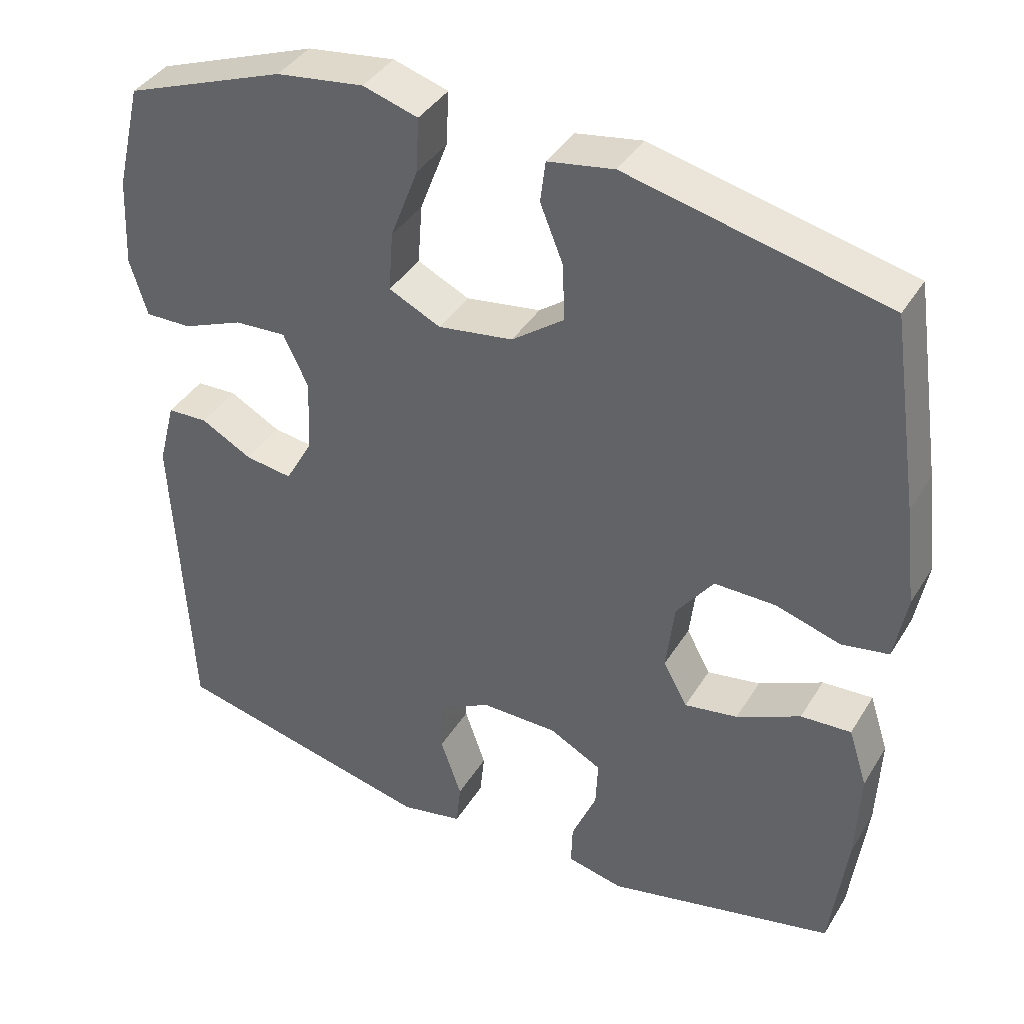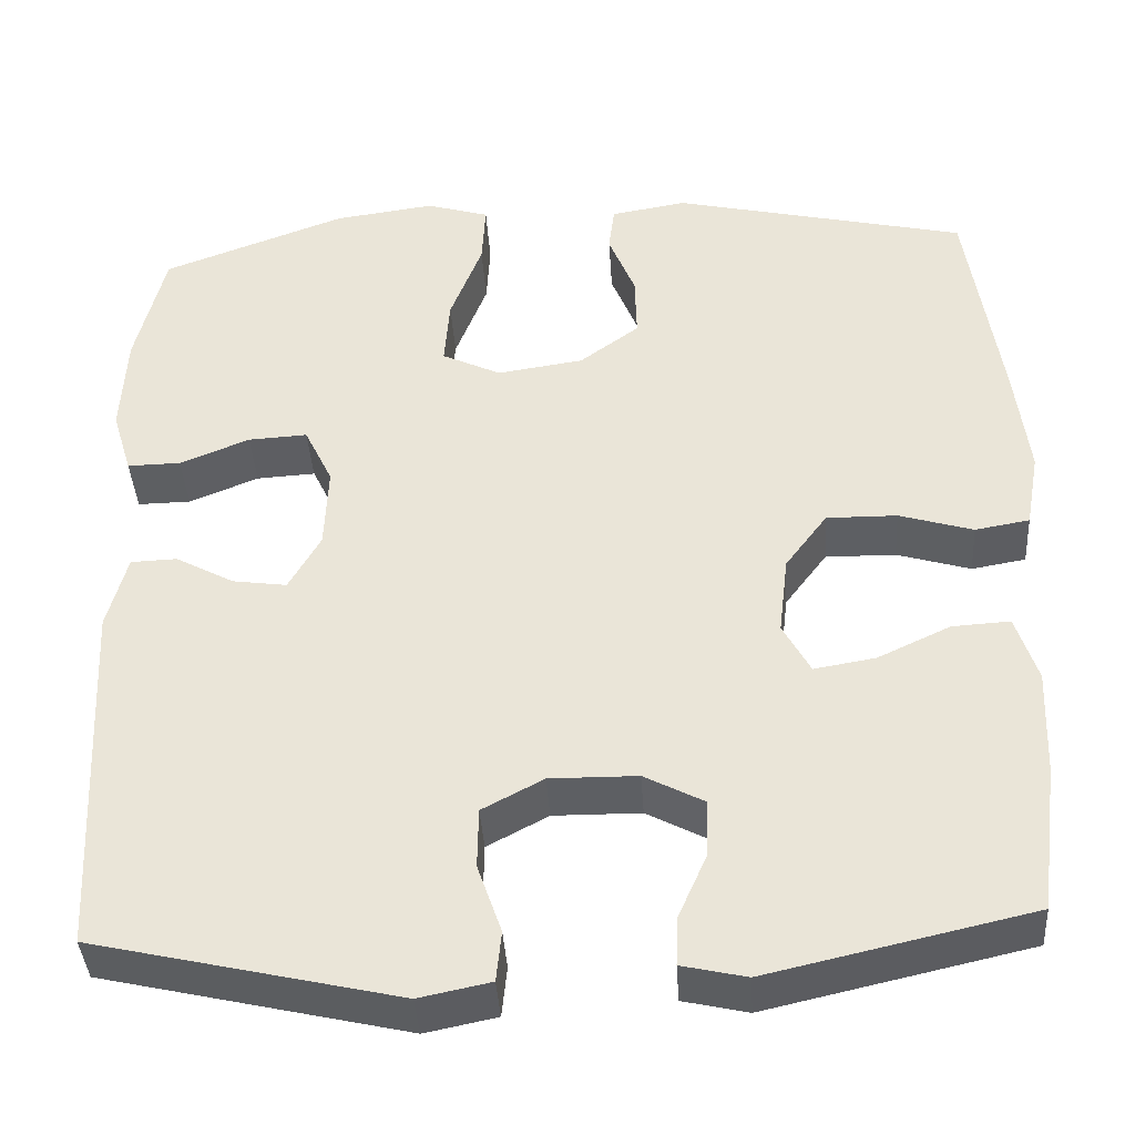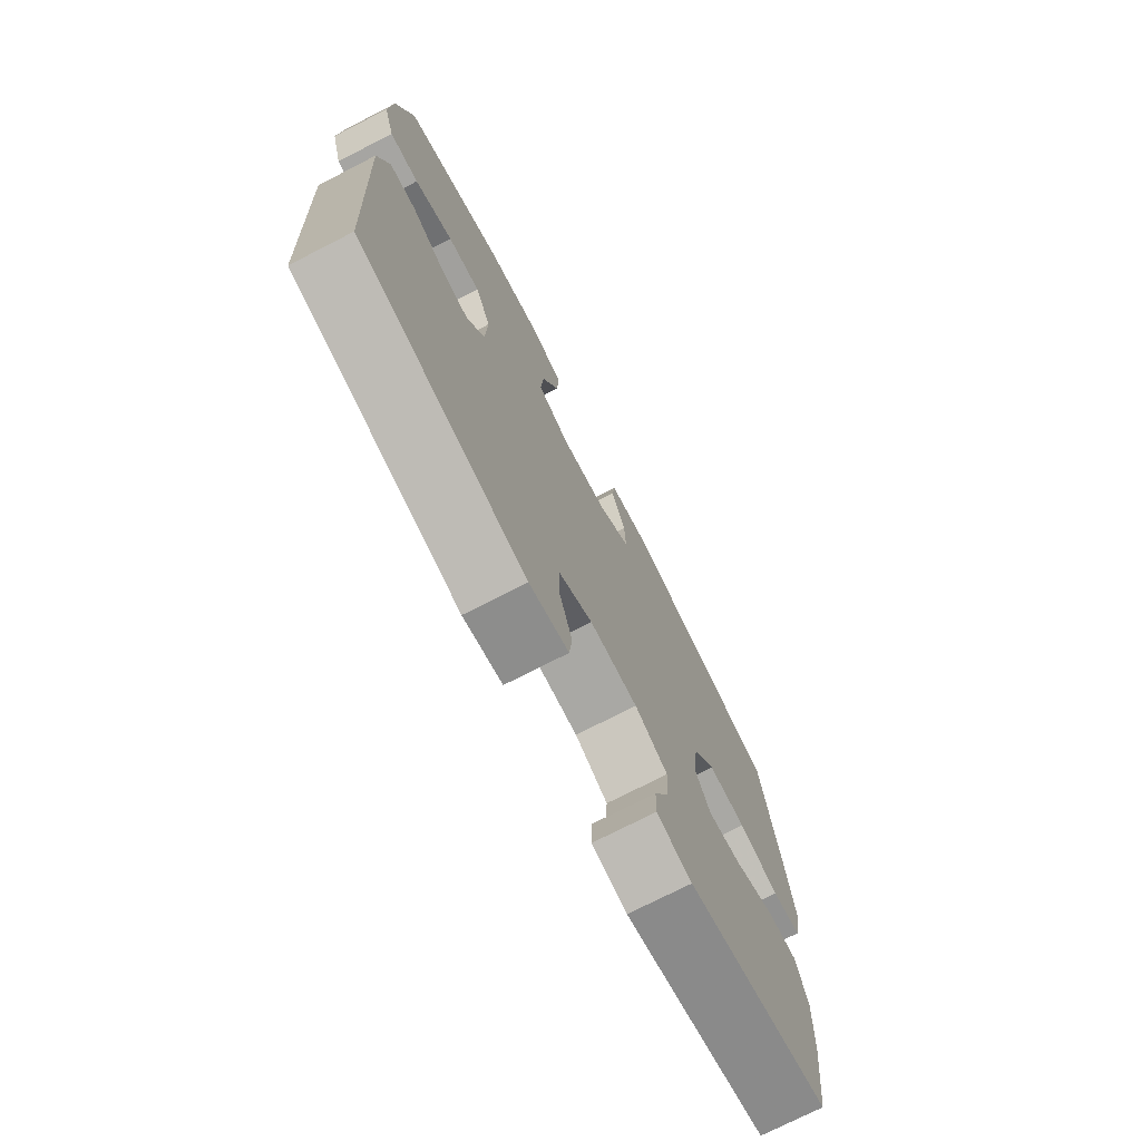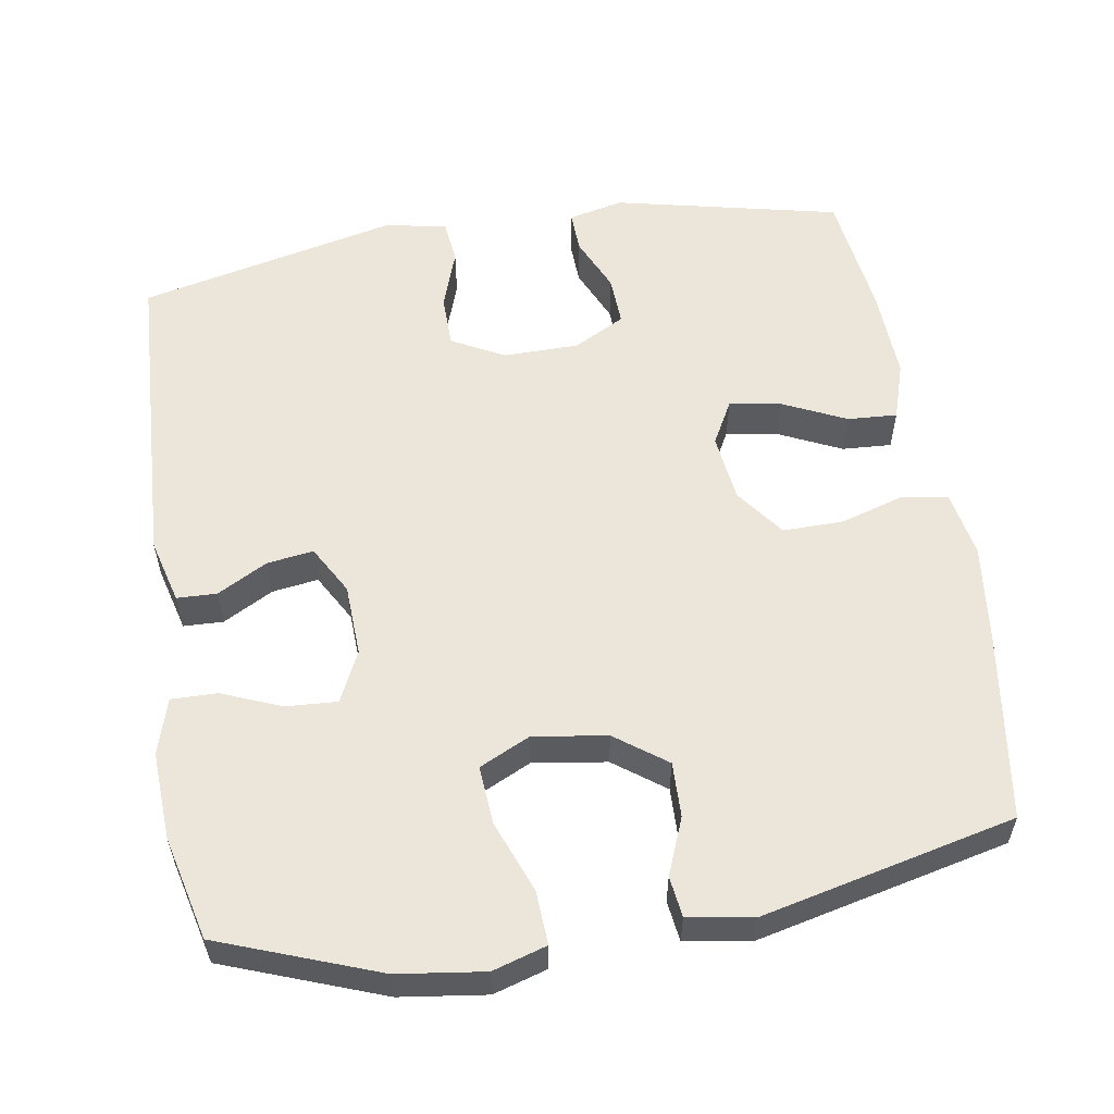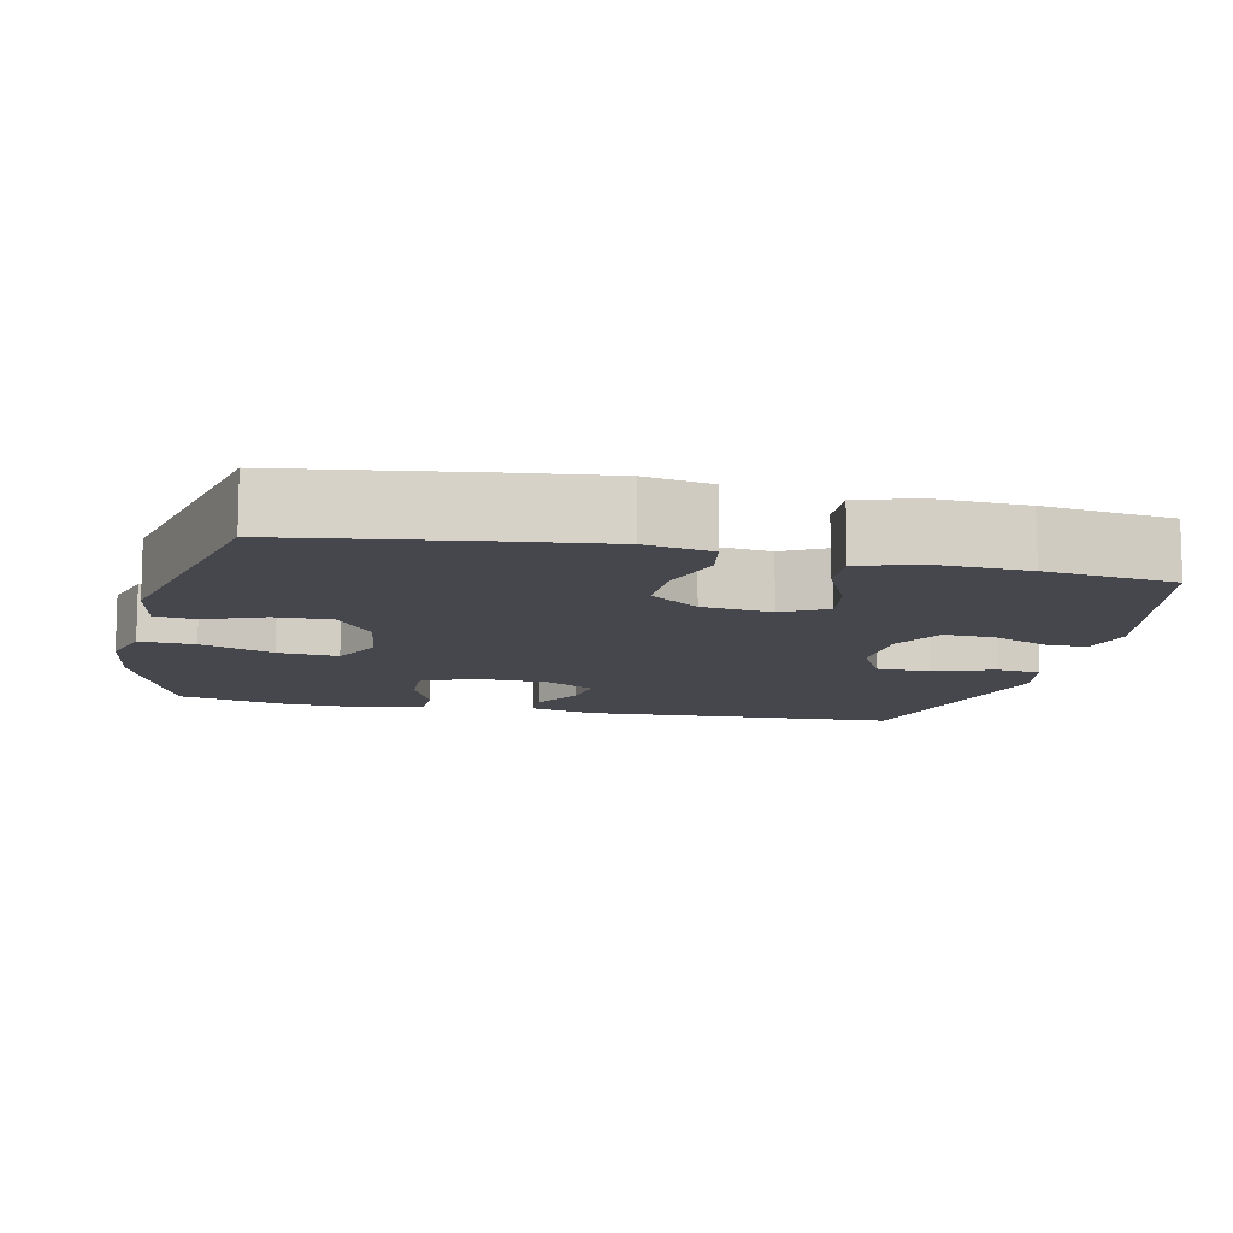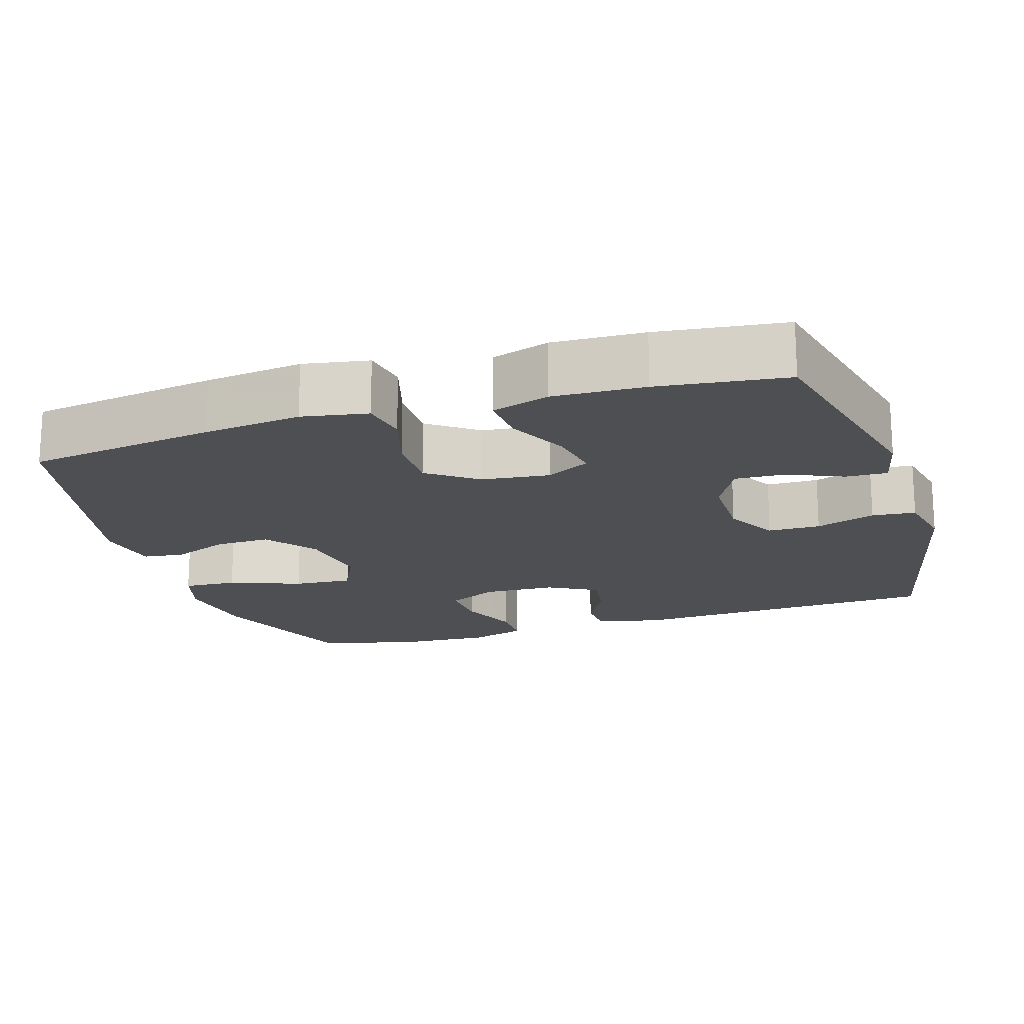
<metadata>
{"format":"obj","ext":"obj","renderer":"f3d","projection":"perspective","resolution":1024,"background":"white","views":[{"elev":39.3,"azim":28.5,"up":"+Z"},{"elev":-39.8,"azim":3.6,"up":"+Z"},{"elev":-74.4,"azim":-62.9,"up":"+Z"},{"elev":56.7,"azim":-9.3,"up":"+Y"},{"elev":-11.0,"azim":77.3,"up":"+Y"},{"elev":-17.9,"azim":107.6,"up":"+Y"}]}
</metadata>
<code>
v -0.5 0.07 -0.5
v -0.521 0.07 -0.075
v -0.498 0.07 0.013
v -0.444 0.07 0.015
v -0.376 0.07 -0.022
v -0.313 0.07 -0.031
v -0.276 0.07 0.035
v -0.272 0.07 0.133
v -0.305 0.07 0.202
v -0.374 0.07 0.198
v -0.455 0.07 0.165
v -0.517 0.07 0.164
v -0.54 0.07 0.24
v -0.534 0.07 0.359
v -0.5 0.07 0.5
v -0.286 0.07 0.58
v -0.169 0.07 0.596
v -0.096 0.07 0.574
v -0.1 0.07 0.501
v -0.137 0.07 0.404
v -0.143 0.07 0.324
v -0.074 0.07 0.291
v 0.026 0.07 0.306
v 0.095 0.07 0.357
v 0.093 0.07 0.432
v 0.062 0.07 0.509
v 0.069 0.07 0.564
v 0.157 0.07 0.579
v 0.5 0.07 0.5
v 0.538 0.07 0.243
v 0.554 0.07 0.11
v 0.538 0.07 0.021
v 0.475 0.07 0.01
v 0.389 0.07 0.036
v 0.307 0.07 0.037
v 0.258 0.07 -0.029
v 0.247 0.07 -0.122
v 0.279 0.07 -0.181
v 0.35 0.07 -0.169
v 0.435 0.07 -0.129
v 0.502 0.07 -0.125
v 0.527 0.07 -0.203
v 0.522 0.07 -0.327
v 0.5 0.07 -0.5
v 0.195 0.07 -0.569
v 0.12 0.07 -0.552
v 0.122 0.07 -0.496
v 0.155 0.07 -0.421
v 0.158 0.07 -0.353
v 0.088 0.07 -0.316
v -0.014 0.07 -0.315
v -0.085 0.07 -0.353
v -0.086 0.07 -0.424
v -0.058 0.07 -0.505
v -0.064 0.07 -0.564
v -0.147 0.07 -0.581
v -0.5 0 -0.5
v -0.521 0 -0.075
v -0.498 0 0.013
v -0.444 0 0.015
v -0.376 0 -0.022
v -0.313 0 -0.031
v -0.276 0 0.035
v -0.272 0 0.133
v -0.305 0 0.202
v -0.374 0 0.198
v -0.455 0 0.165
v -0.517 0 0.164
v -0.54 0 0.24
v -0.534 0 0.359
v -0.5 0 0.5
v -0.286 0 0.58
v -0.169 0 0.596
v -0.096 0 0.574
v -0.1 0 0.501
v -0.137 0 0.404
v -0.143 0 0.324
v -0.074 0 0.291
v 0.026 0 0.306
v 0.095 0 0.357
v 0.093 0 0.432
v 0.062 0 0.509
v 0.069 0 0.564
v 0.157 0 0.579
v 0.5 0 0.5
v 0.538 0 0.243
v 0.554 0 0.11
v 0.538 0 0.021
v 0.475 0 0.01
v 0.389 0 0.036
v 0.307 0 0.037
v 0.258 0 -0.029
v 0.247 0 -0.122
v 0.279 0 -0.181
v 0.35 0 -0.169
v 0.435 0 -0.129
v 0.502 0 -0.125
v 0.527 0 -0.203
v 0.522 0 -0.327
v 0.5 0 -0.5
v 0.195 0 -0.569
v 0.12 0 -0.552
v 0.122 0 -0.496
v 0.155 0 -0.421
v 0.158 0 -0.353
v 0.088 0 -0.316
v -0.014 0 -0.315
v -0.085 0 -0.353
v -0.086 0 -0.424
v -0.058 0 -0.505
v -0.064 0 -0.564
v -0.147 0 -0.581
f 3 4 5
f 2 3 5
f 1 2 5
f 56 1 5
f 55 56 5
f 54 55 5
f 53 54 5
f 52 53 5 6
f 51 52 6 7
f 50 51 7 8
f 49 50 8 9
f 46 47 48
f 45 46 48
f 44 45 48
f 43 44 48
f 42 43 48
f 41 42 48
f 40 41 48
f 39 40 48
f 38 39 48 49
f 37 38 49 9
f 32 33 34
f 31 32 34
f 30 31 34
f 29 30 34
f 28 29 34
f 27 28 34
f 26 27 34
f 25 26 34
f 24 25 34 35
f 23 24 35 36
f 18 19 20
f 17 18 20
f 16 17 20
f 15 16 20
f 14 15 20
f 13 14 20
f 12 13 20
f 11 12 20
f 10 11 20
f 9 10 20 21
f 36 37 9
f 23 36 9
f 22 23 9
f 9 21 22
f 61 60 59
f 61 59 58
f 61 58 57
f 61 57 112
f 61 112 111
f 61 111 110
f 61 110 109
f 62 61 109 108
f 63 62 108 107
f 64 63 107 106
f 65 64 106 105
f 104 103 102
f 104 102 101
f 104 101 100
f 104 100 99
f 104 99 98
f 104 98 97
f 104 97 96
f 104 96 95
f 105 104 95 94
f 65 105 94 93
f 90 89 88
f 90 88 87
f 90 87 86
f 90 86 85
f 90 85 84
f 90 84 83
f 90 83 82
f 90 82 81
f 91 90 81 80
f 92 91 80 79
f 76 75 74
f 76 74 73
f 76 73 72
f 76 72 71
f 76 71 70
f 76 70 69
f 76 69 68
f 76 68 67
f 76 67 66
f 77 76 66 65
f 65 93 92
f 65 92 79
f 65 79 78
f 78 77 65
f 1 57 58 2
f 2 58 59 3
f 3 59 60 4
f 4 60 61 5
f 5 61 62 6
f 6 62 63 7
f 7 63 64 8
f 8 64 65 9
f 9 65 66 10
f 10 66 67 11
f 11 67 68 12
f 12 68 69 13
f 13 69 70 14
f 14 70 71 15
f 15 71 72 16
f 16 72 73 17
f 17 73 74 18
f 18 74 75 19
f 19 75 76 20
f 20 76 77 21
f 21 77 78 22
f 22 78 79 23
f 23 79 80 24
f 24 80 81 25
f 25 81 82 26
f 26 82 83 27
f 27 83 84 28
f 28 84 85 29
f 29 85 86 30
f 30 86 87 31
f 31 87 88 32
f 32 88 89 33
f 33 89 90 34
f 34 90 91 35
f 35 91 92 36
f 36 92 93 37
f 37 93 94 38
f 38 94 95 39
f 39 95 96 40
f 40 96 97 41
f 41 97 98 42
f 42 98 99 43
f 43 99 100 44
f 44 100 101 45
f 45 101 102 46
f 46 102 103 47
f 47 103 104 48
f 48 104 105 49
f 49 105 106 50
f 50 106 107 51
f 51 107 108 52
f 52 108 109 53
f 53 109 110 54
f 54 110 111 55
f 55 111 112 56
f 56 112 57 1

</code>
